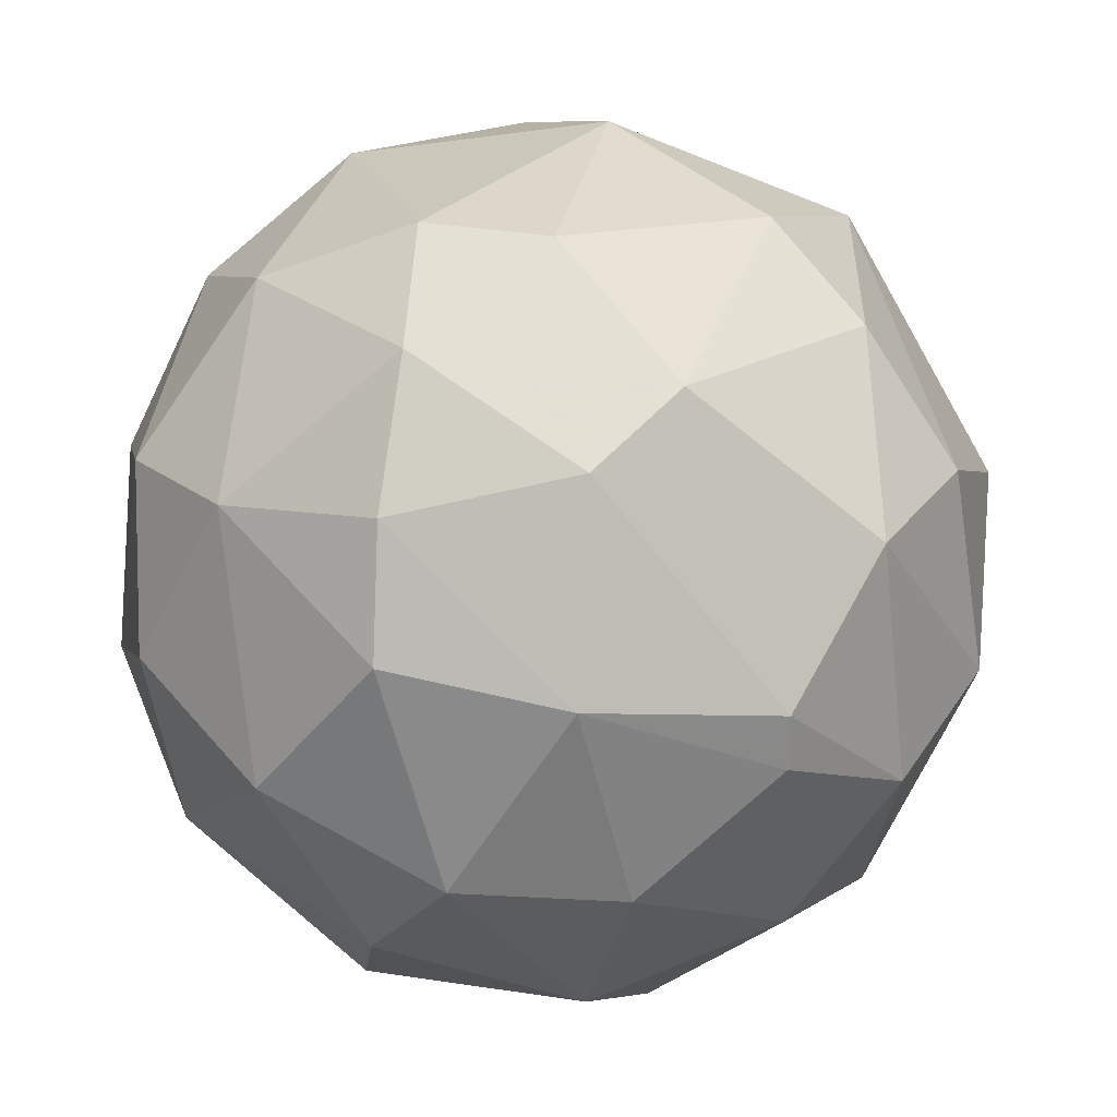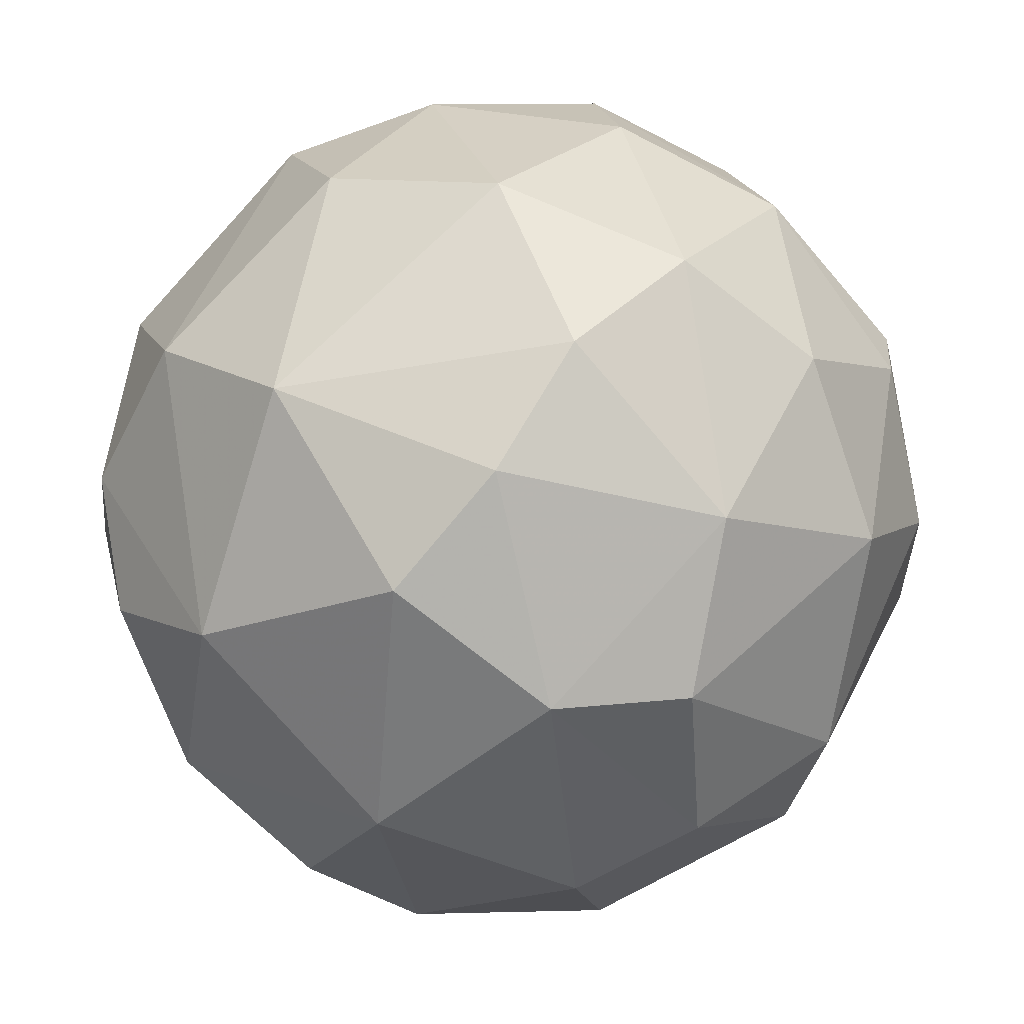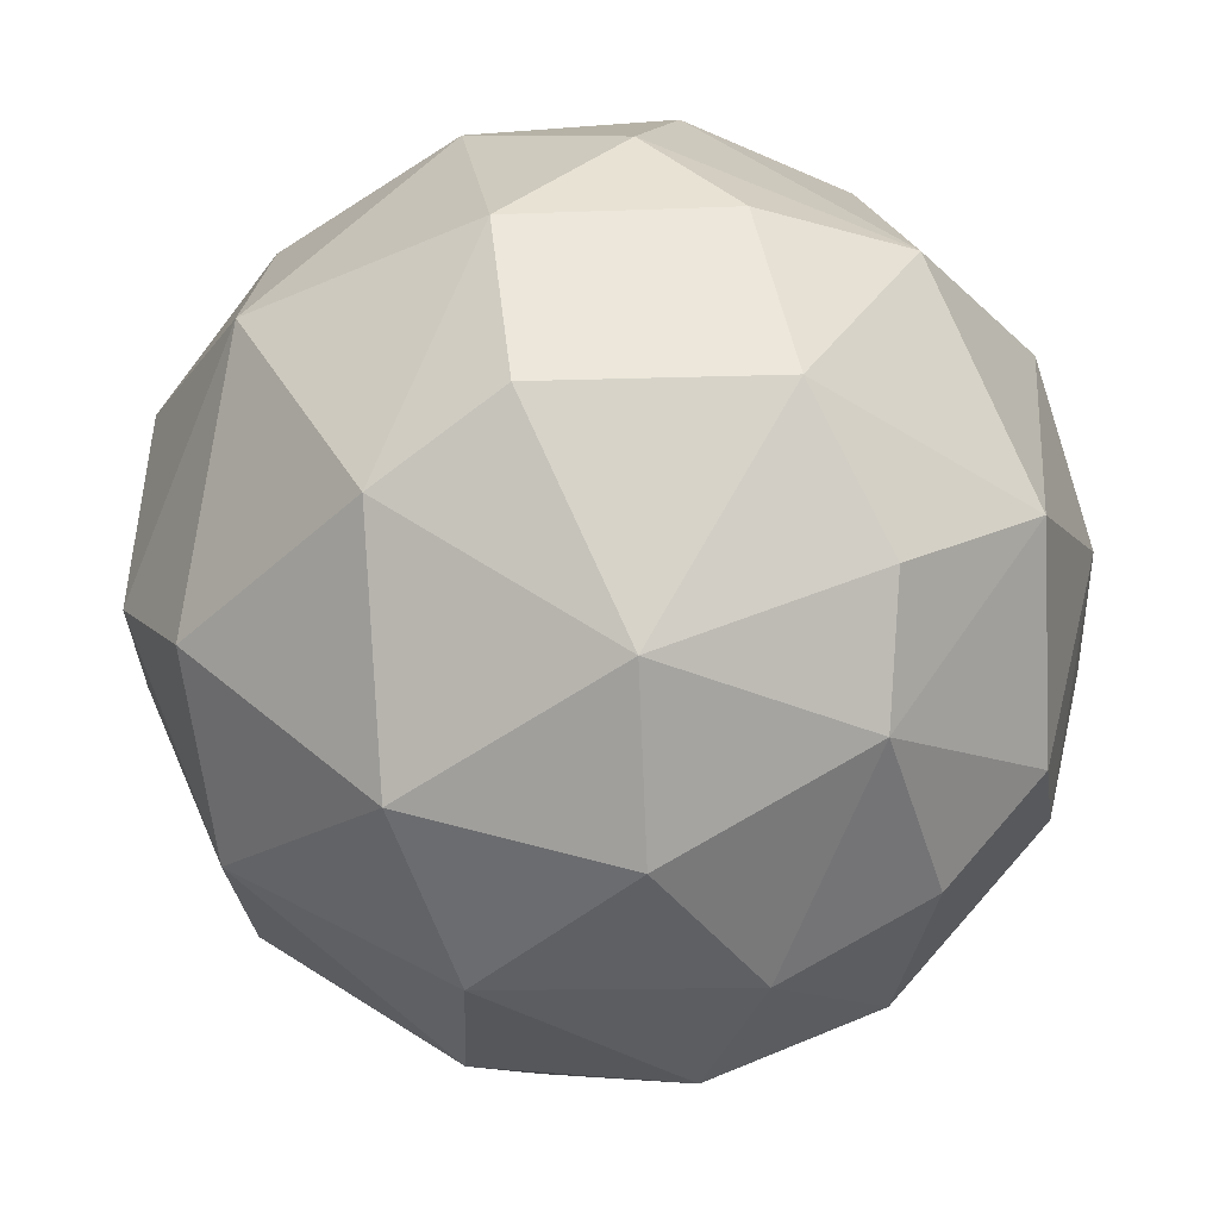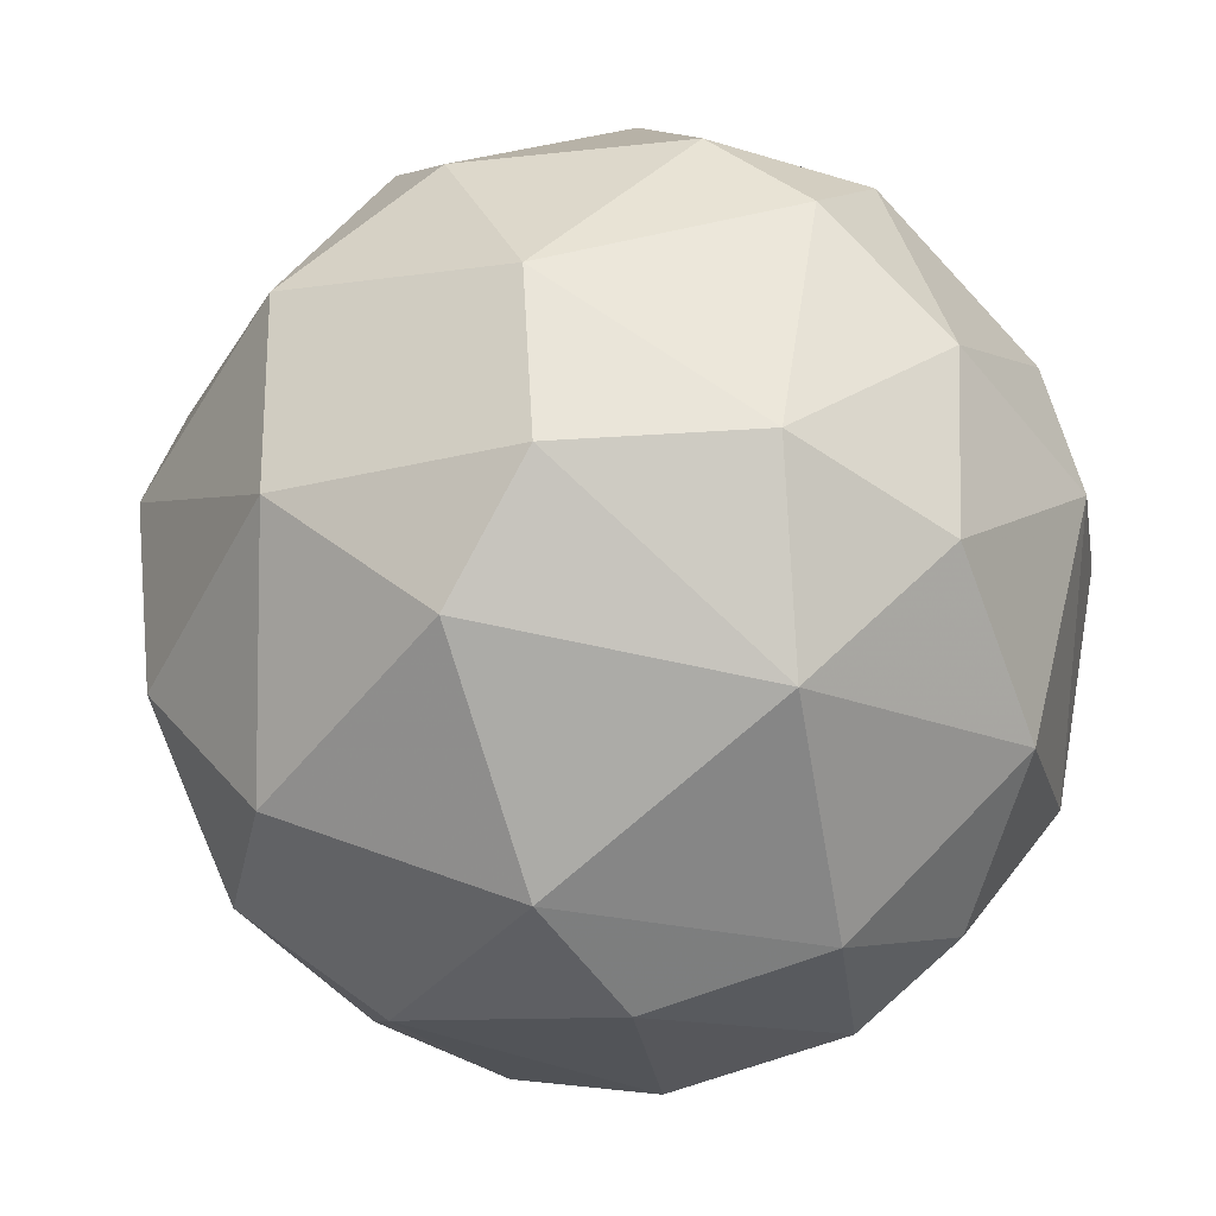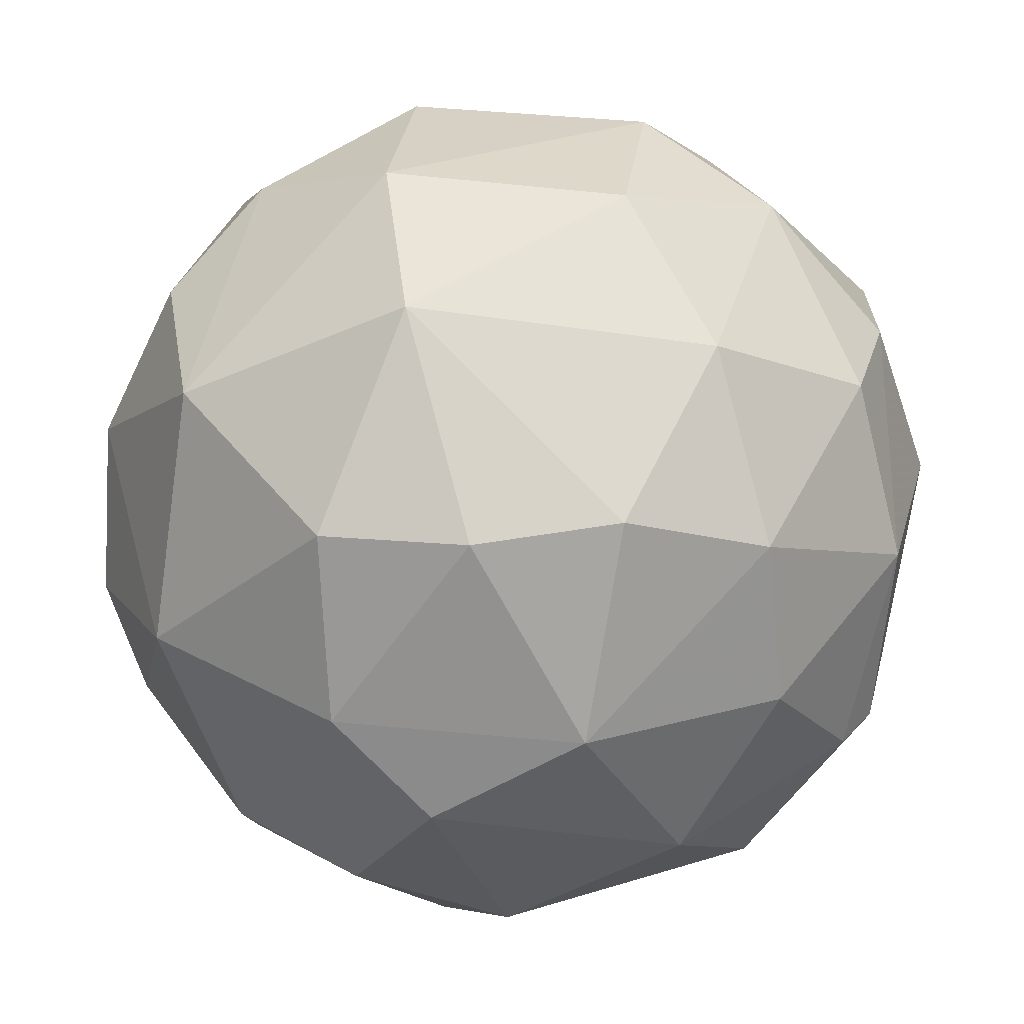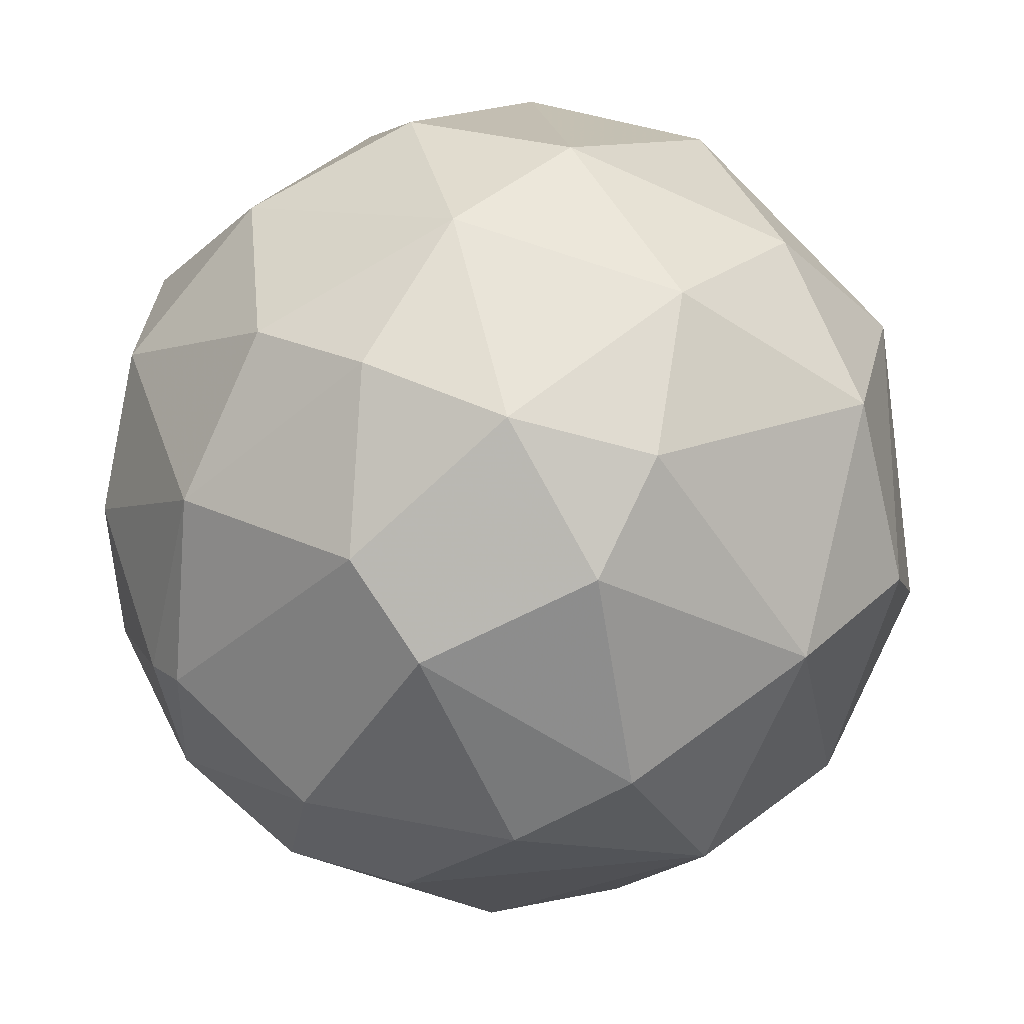
<metadata>
{"format":"obj","ext":"obj","renderer":"f3d","projection":"perspective","resolution":1024,"background":"white","views":[{"elev":25.1,"azim":-103.8,"up":"+Z"},{"elev":-52.9,"azim":-139.5,"up":"+Z"},{"elev":-10.6,"azim":104.9,"up":"+Y"},{"elev":44.9,"azim":100.8,"up":"+Z"},{"elev":36.1,"azim":-145.3,"up":"+Y"},{"elev":14.6,"azim":-35.0,"up":"+Y"}]}
</metadata>
<code>
v 0.1155 0.02554 -0.009008
v -0.1143 -0.0291 -0.005349
v -0.1148 -0.02922 0.009201
v -0.03435 0.1131 0.001901
v 0.0131 -0.01831 0.1155
v 0.03107 -0.07604 -0.08498
v -0.01239 0.05804 -0.1033
v 0.01664 -0.1127 0.03097
v -0.008765 0.07616 0.08897
v 0.1 -0.06168 0.02366
v -0.0522 -0.07243 -0.07774
v 0.08155 0.05414 0.06688
v 0.07781 0.07208 -0.05217
v -0.0849 -0.01088 0.08165
v -0.1027 0.05055 -0.03422
v 0.08194 -0.01087 -0.08517
v -0.06642 -0.08658 0.04515
v -0.08445 0.06126 0.056
v -0.04888 -0.01456 -0.1073
v 0.04909 0.1048 0.02358
v 0.00211 -0.07988 0.08905
v 0.009428 -0.117 -0.02366
v 0.08532 -0.0217 0.0779
v -0.008767 0.1016 -0.05976
v 0.03857 0.007263 -0.1111
v 0.08503 -0.07573 -0.03054
v -0.07035 -0.09424 -0.00895
v -0.09549 -0.03615 -0.05954
v -0.04888 0.01089 0.1076
v 0.0418 0.0433 0.103
v -0.07709 0.06474 -0.06288
v 0.05613 -0.06843 0.07755
v -0.03401 -0.04696 0.103
v -0.1148 0.02188 0.01651
v 0.04557 0.0688 -0.08503
v 0.02399 0.113 -0.0236
v -0.01241 0.1089 0.04547
v 0.09636 0.06884 0.00189
v 0.1076 -0.03276 -0.03446
v 0.1152 0.00361 0.0238
v 0.01668 -0.04738 -0.1074
v 0.06391 -0.09816 0.01643
v -0.0742 0.09082 -0.01624
v -0.08121 0.01082 -0.08503
v 0.03811 0.08283 0.07395
v -0.0234 -0.113 0.02377
v 0.09271 0.02894 -0.06692
v -0.01969 -0.09811 -0.06347
v 0.07412 -0.04683 -0.08094
v -0.03063 0.03999 0.1075
v -0.09545 -0.05783 0.04162
v -0.05199 0.09374 0.04876
v -0.1109 0.007238 -0.03816
v 0.04542 -0.0975 -0.04866
v -0.06275 0.05041 0.08837
v 0.05658 -0.007259 0.1036
v -0.02343 0.01091 -0.1149
v -0.09577 0.06522 0.02365
v -0.09566 -0.06519 -0.02344
v 0.06736 0.09425 -0.02347
v -0.0555 -0.06481 0.08108
v -0.04854 0.06144 -0.08851
v -0.01965 -0.05441 -0.1032
v -0.09588 0.01446 0.06722
f 55 18 64
f 19 11 28
f 5 21 32
f 21 8 32
f 10 23 32
f 21 5 33
f 5 29 33
f 29 14 33
f 2 3 34
f 7 24 35
f 25 7 35
f 24 4 36
f 35 24 36
f 36 4 37
f 20 36 37
f 1 13 38
f 20 12 38
f 10 26 39
f 23 10 40
f 12 23 40
f 1 38 40
f 38 12 40
f 39 1 40
f 10 39 40
f 8 22 42
f 26 10 42
f 32 8 42
f 10 32 42
f 4 24 43
f 31 15 43
f 24 31 43
f 19 28 44
f 15 31 44
f 12 20 45
f 9 30 45
f 30 12 45
f 37 9 45
f 20 37 45
f 8 21 46
f 21 17 46
f 22 8 46
f 17 27 46
f 27 22 46
f 13 1 47
f 16 25 47
f 35 13 47
f 25 35 47
f 1 39 47
f 39 16 47
f 27 11 48
f 22 27 48
f 25 16 49
f 16 39 49
f 39 26 49
f 6 41 49
f 41 25 49
f 29 5 50
f 30 9 50
f 5 30 50
f 27 17 51
f 37 4 52
f 9 37 52
f 4 43 52
f 28 2 53
f 2 34 53
f 34 15 53
f 15 44 53
f 44 28 53
f 42 22 54
f 26 42 54
f 48 6 54
f 22 48 54
f 6 49 54
f 49 26 54
f 14 29 55
f 50 9 55
f 29 50 55
f 9 52 55
f 52 18 55
f 23 12 56
f 12 30 56
f 30 5 56
f 5 32 56
f 32 23 56
f 7 25 57
f 25 41 57
f 19 44 57
f 15 34 58
f 34 18 58
f 43 15 58
f 52 43 58
f 18 52 58
f 3 2 59
f 11 27 59
f 2 28 59
f 28 11 59
f 51 3 59
f 27 51 59
f 13 35 60
f 36 20 60
f 35 36 60
f 38 13 60
f 20 38 60
f 17 21 61
f 33 14 61
f 21 33 61
f 14 51 61
f 51 17 61
f 24 7 62
f 31 24 62
f 44 31 62
f 7 57 62
f 57 44 62
f 11 19 63
f 41 6 63
f 6 48 63
f 48 11 63
f 19 57 63
f 57 41 63
f 34 3 64
f 18 34 64
f 3 51 64
f 51 14 64
f 14 55 64

</code>
